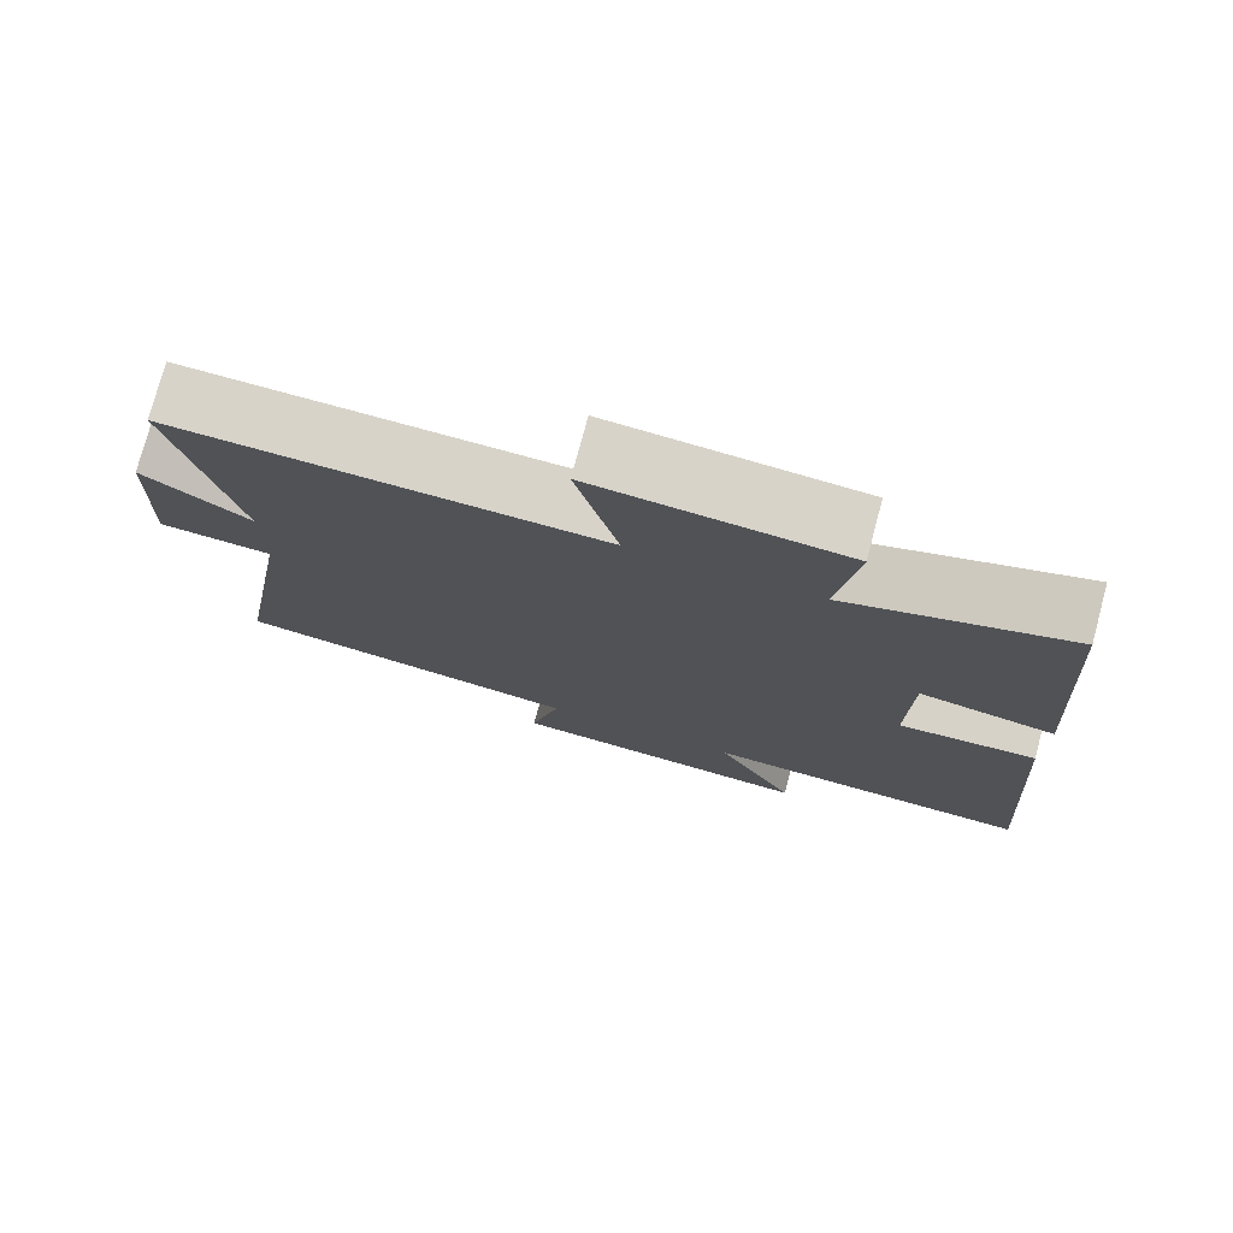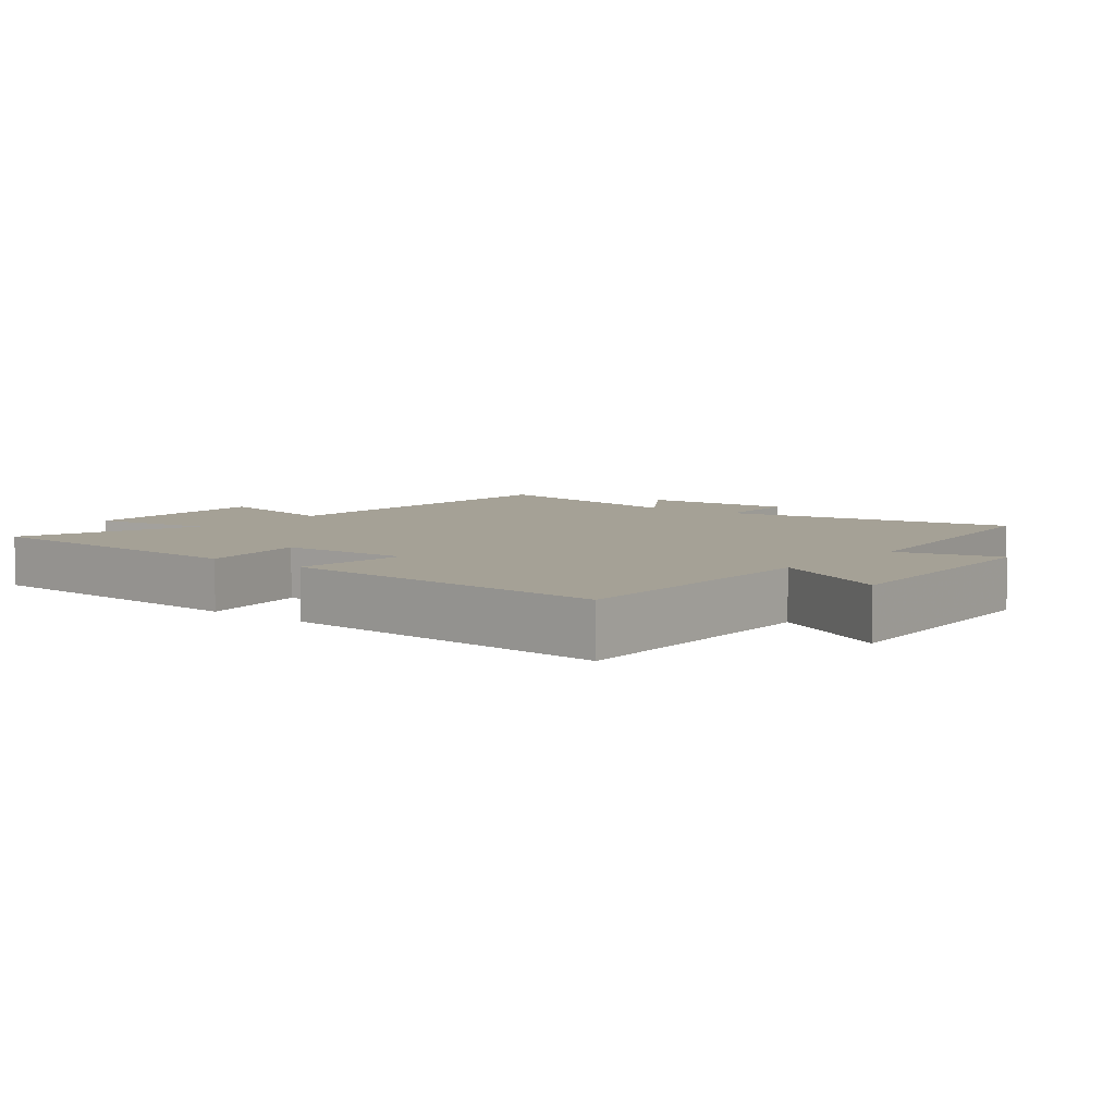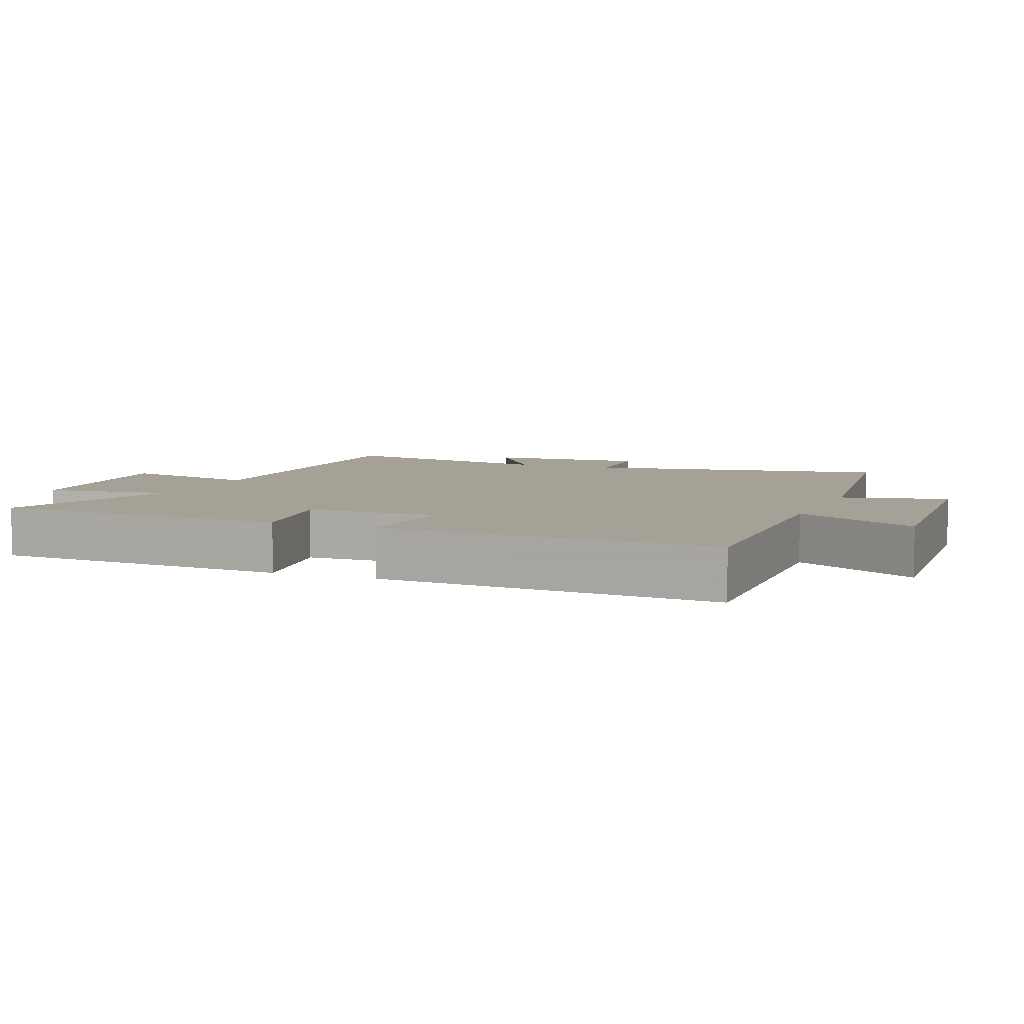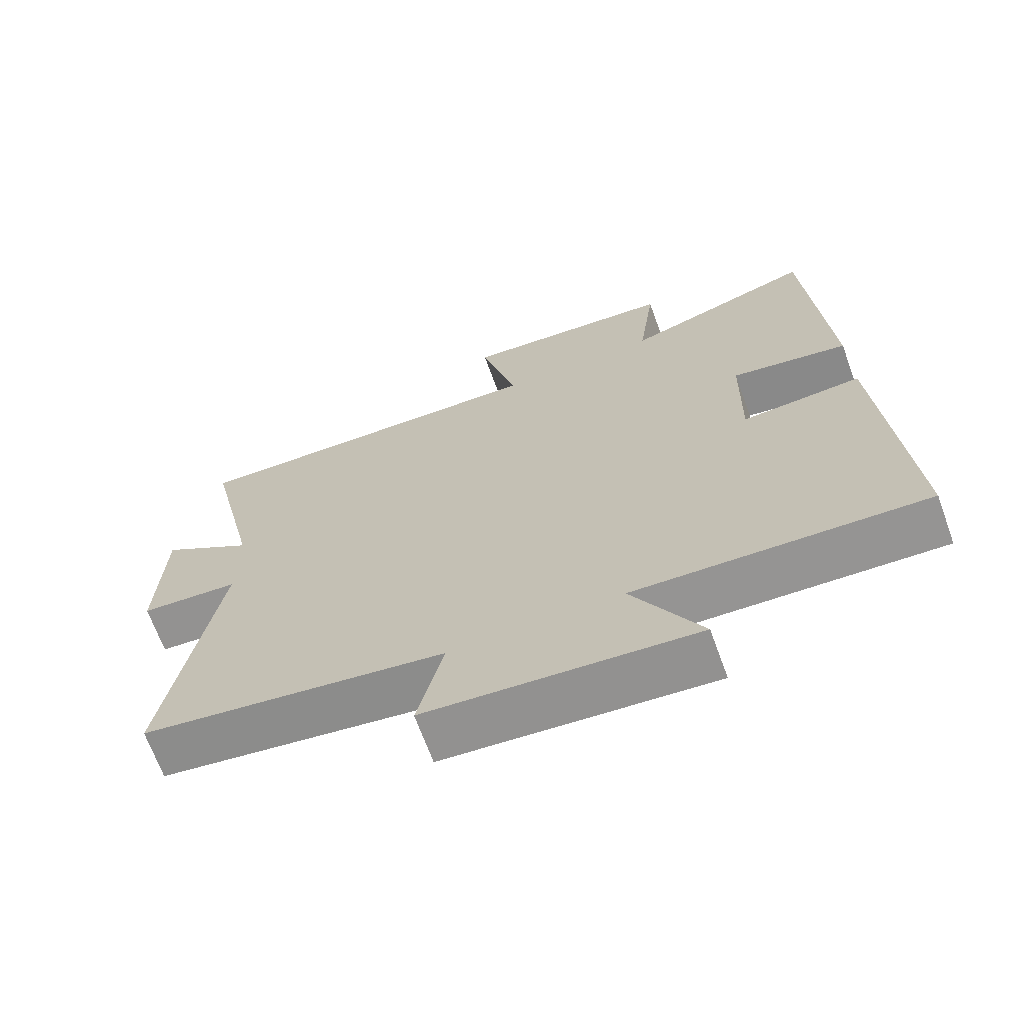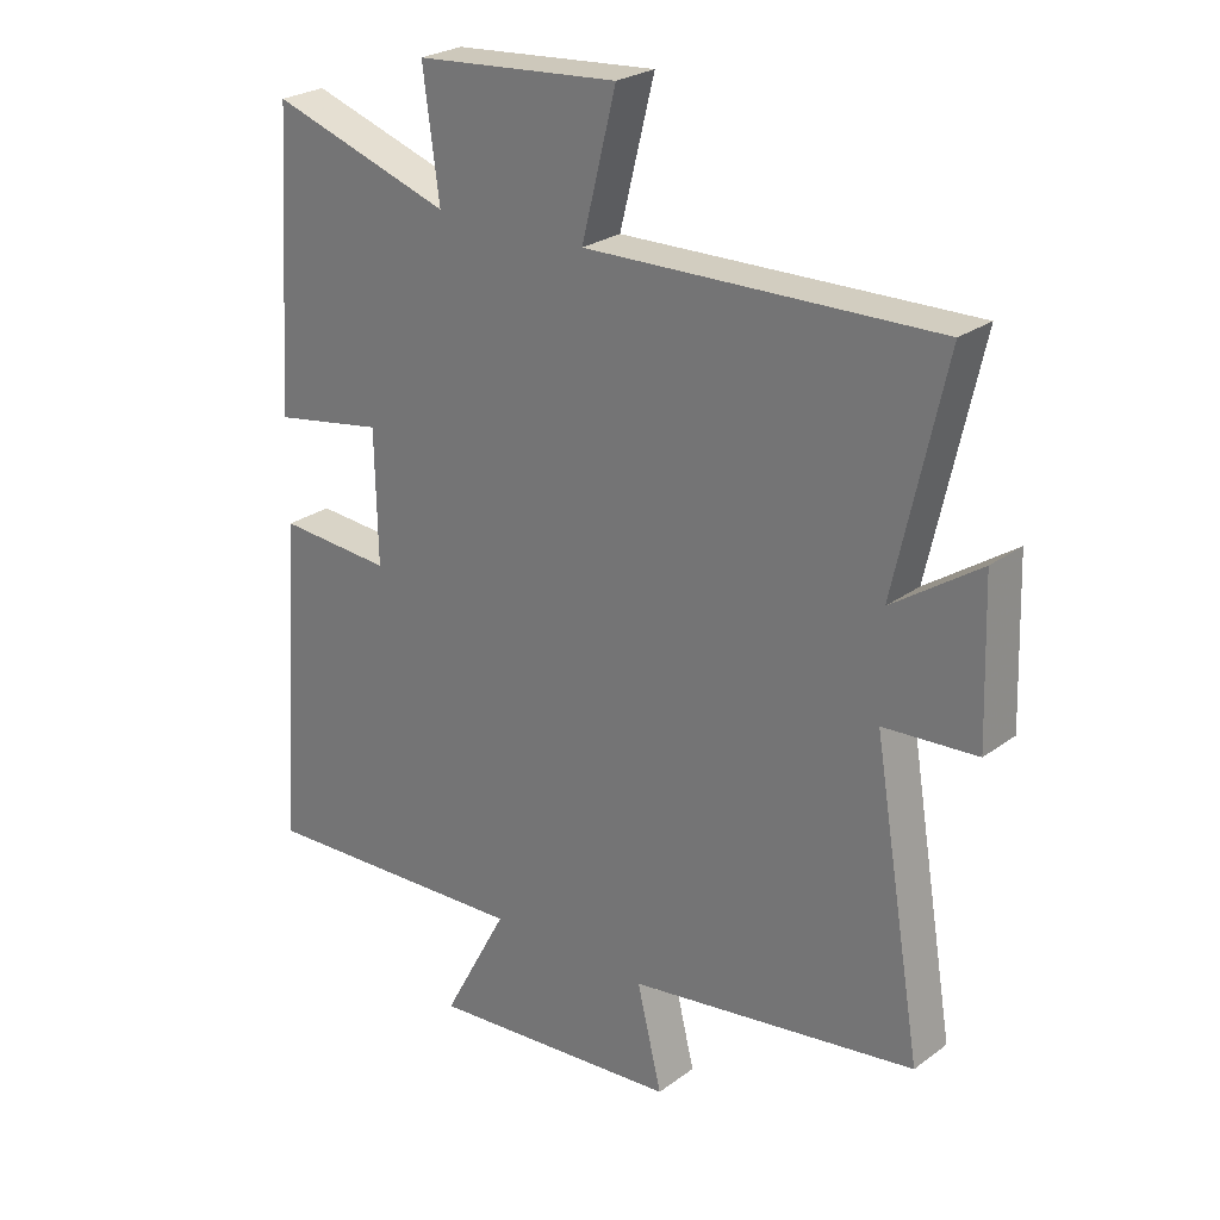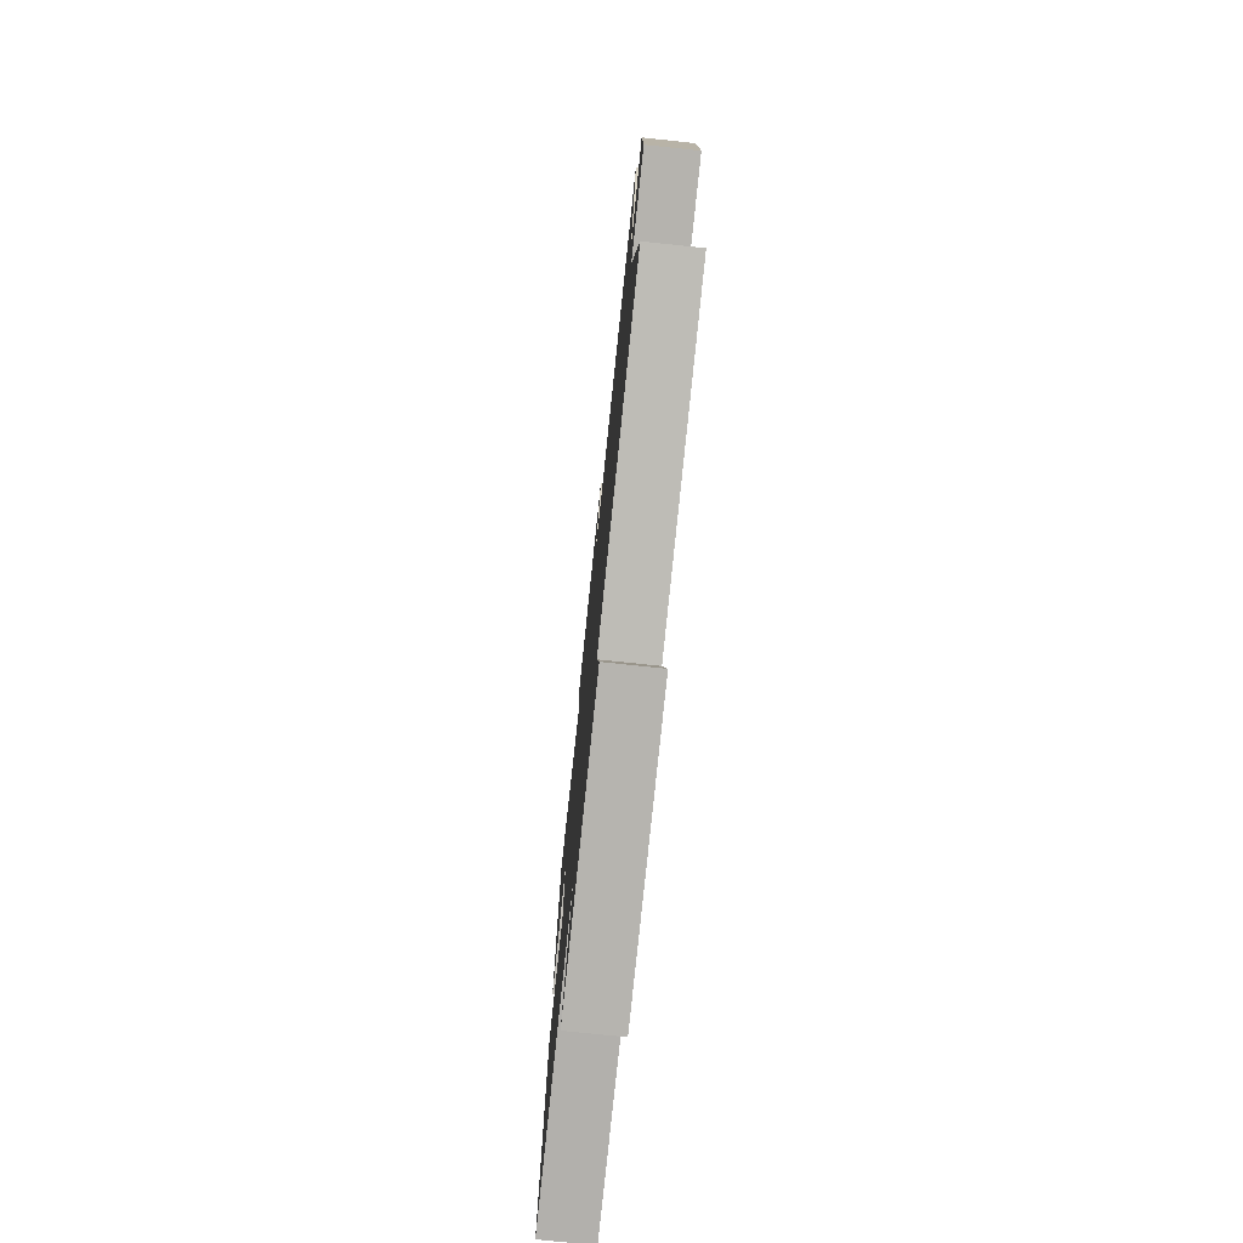
<metadata>
{"format":"obj","ext":"obj","renderer":"f3d","projection":"perspective","resolution":1024,"background":"white","views":[{"elev":76.5,"azim":15.0,"up":"+Z"},{"elev":6.0,"azim":128.8,"up":"+Y"},{"elev":6.1,"azim":112.0,"up":"+Y"},{"elev":-68.2,"azim":20.0,"up":"+Z"},{"elev":25.4,"azim":-139.4,"up":"+Z"},{"elev":-76.3,"azim":-96.0,"up":"+Z"}]}
</metadata>
<code>
v 0.471 0.07 0.592
v 0.5 0.07 0.145
v 0.33 0.07 0.174
v 0.326 0.07 -0.026
v 0.5 0.07 -0.013
v 0.535 0.07 -0.517
v 0.116 0.07 -0.5
v 0.216 0.07 -0.686
v -0.172 0.07 -0.656
v -0.134 0.07 -0.5
v -0.575 0.07 -0.437
v -0.5 0.07 0.012
v -0.643 0.07 0.021
v -0.635 0.07 0.259
v -0.5 0.07 0.168
v -0.577 0.07 0.512
v -0.04 0.07 0.5
v -0.093 0.07 0.711
v 0.219 0.07 0.687
v 0.194 0.07 0.5
v 0.471 0 0.592
v 0.5 0 0.145
v 0.33 0 0.174
v 0.326 0 -0.026
v 0.5 0 -0.013
v 0.535 0 -0.517
v 0.116 0 -0.5
v 0.216 0 -0.686
v -0.172 0 -0.656
v -0.134 0 -0.5
v -0.575 0 -0.437
v -0.5 0 0.012
v -0.643 0 0.021
v -0.635 0 0.259
v -0.5 0 0.168
v -0.577 0 0.512
v -0.04 0 0.5
v -0.093 0 0.711
v 0.219 0 0.687
v 0.194 0 0.5
f 17 18 19 20
f 15 16 17
f 15 17 20
f 12 13 14 15
f 12 15 20 1
f 10 11 12 1
f 7 8 9 10
f 4 5 6 7
f 3 4 7 10
f 1 2 3
f 1 3 10
f 40 39 38 37
f 37 36 35
f 40 37 35
f 35 34 33 32
f 21 40 35 32
f 21 32 31 30
f 30 29 28 27
f 27 26 25 24
f 30 27 24 23
f 23 22 21
f 30 23 21
f 1 21 22 2
f 2 22 23 3
f 3 23 24 4
f 4 24 25 5
f 5 25 26 6
f 6 26 27 7
f 7 27 28 8
f 8 28 29 9
f 9 29 30 10
f 10 30 31 11
f 11 31 32 12
f 12 32 33 13
f 13 33 34 14
f 14 34 35 15
f 15 35 36 16
f 16 36 37 17
f 17 37 38 18
f 18 38 39 19
f 19 39 40 20
f 20 40 21 1

</code>
